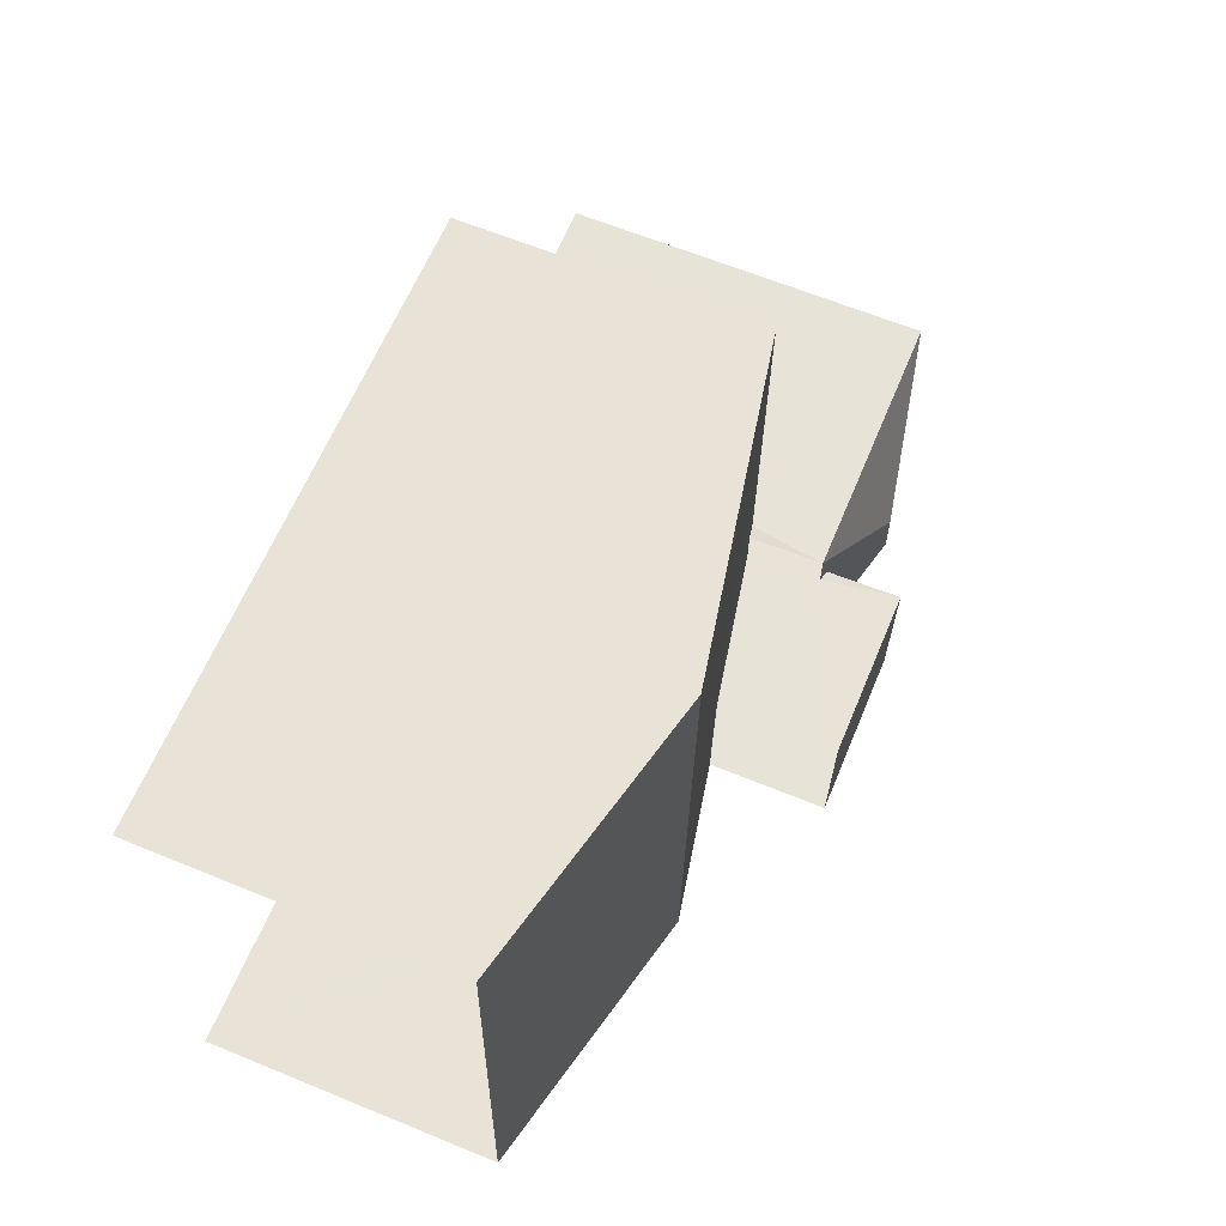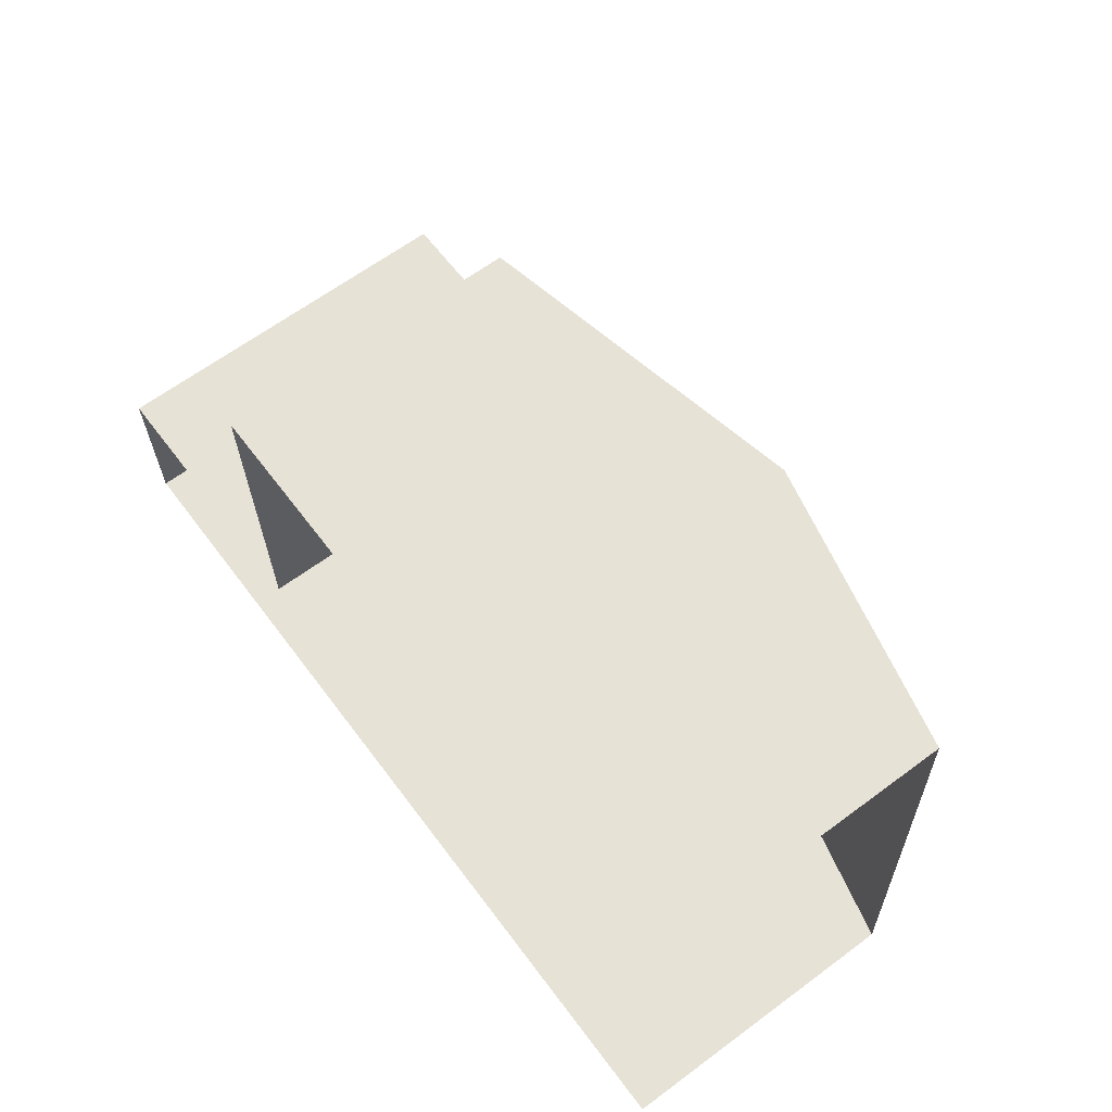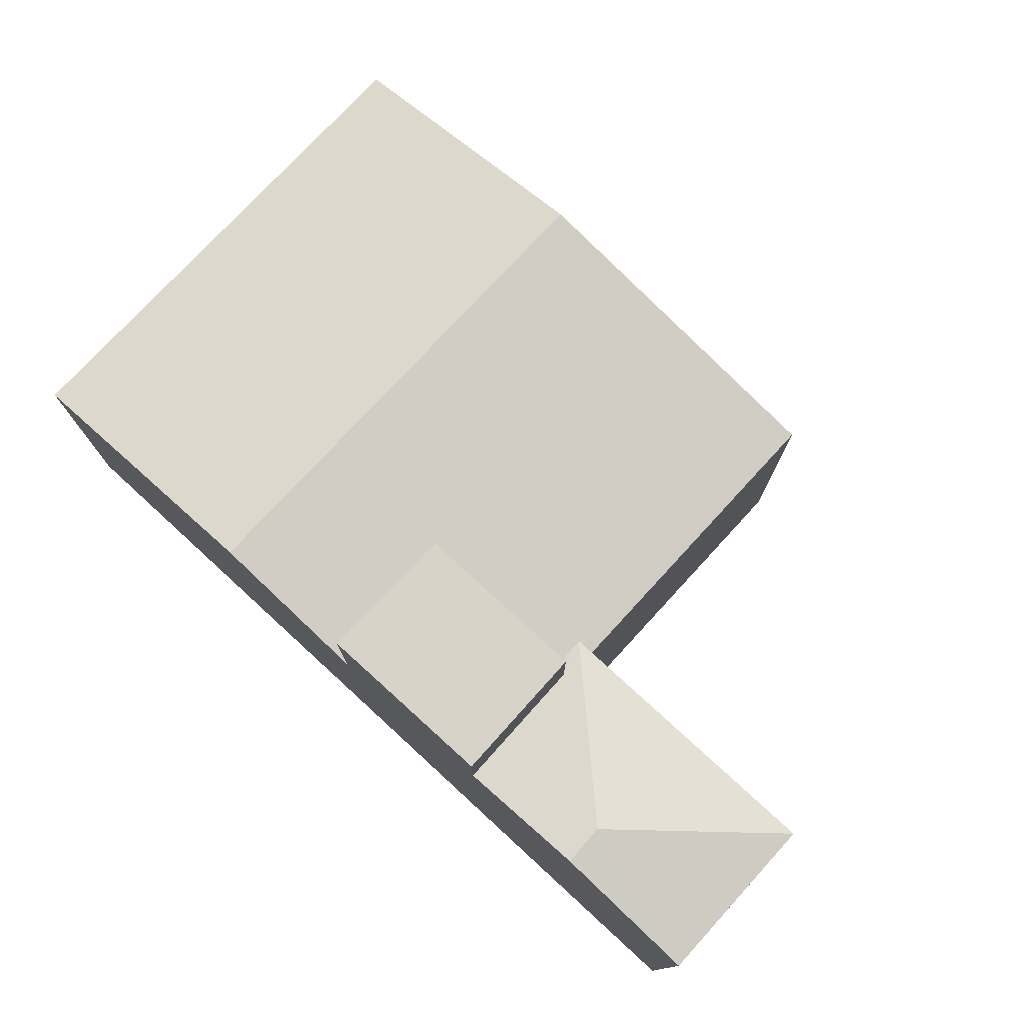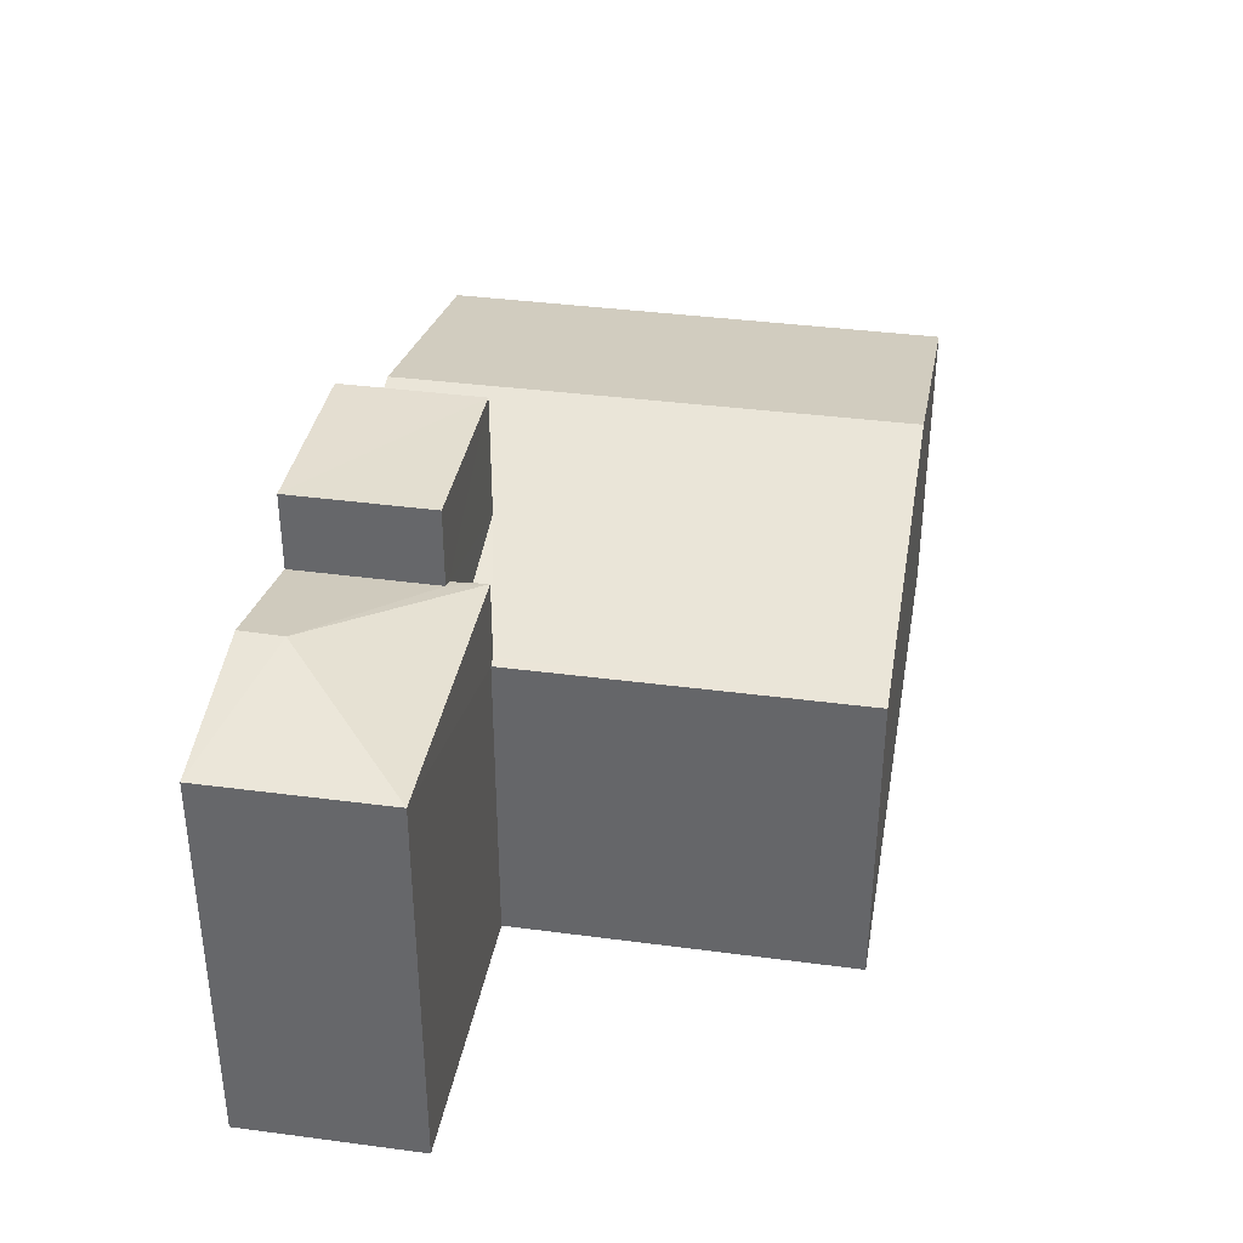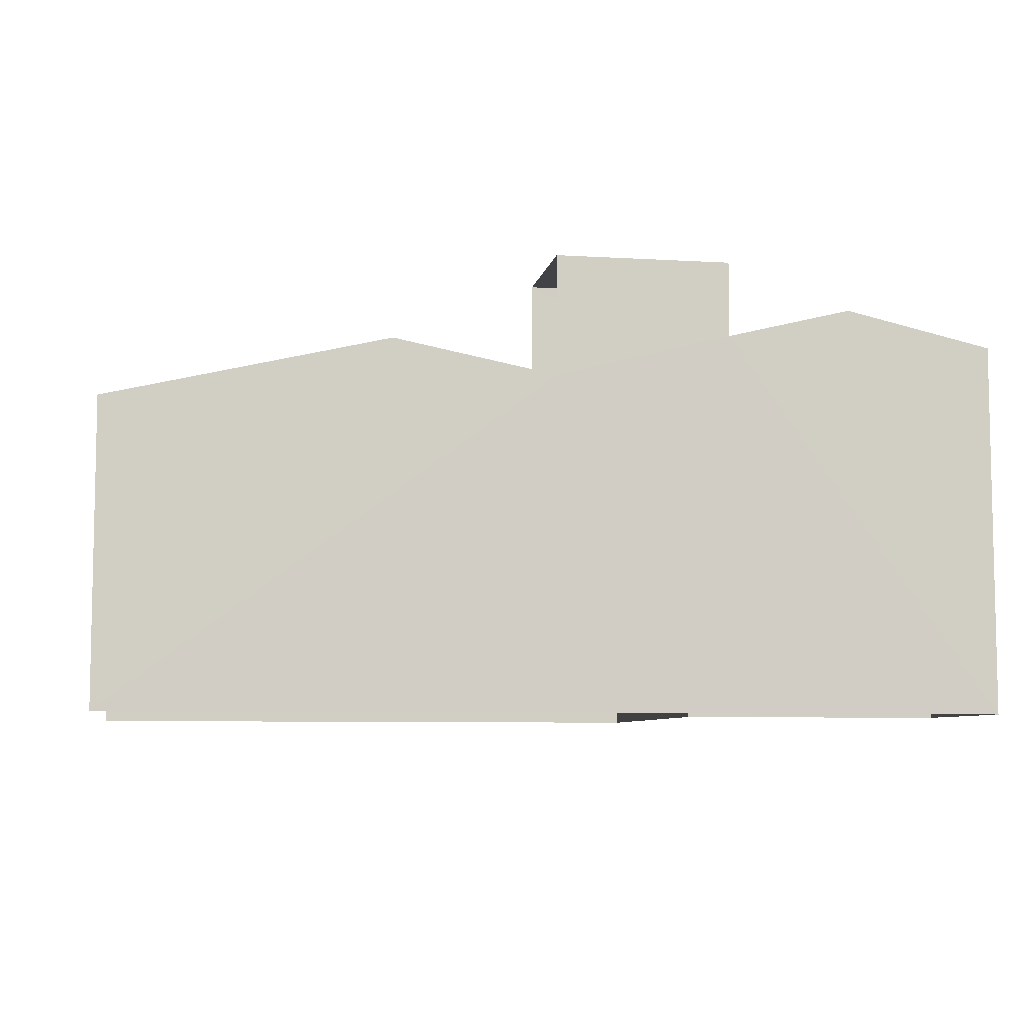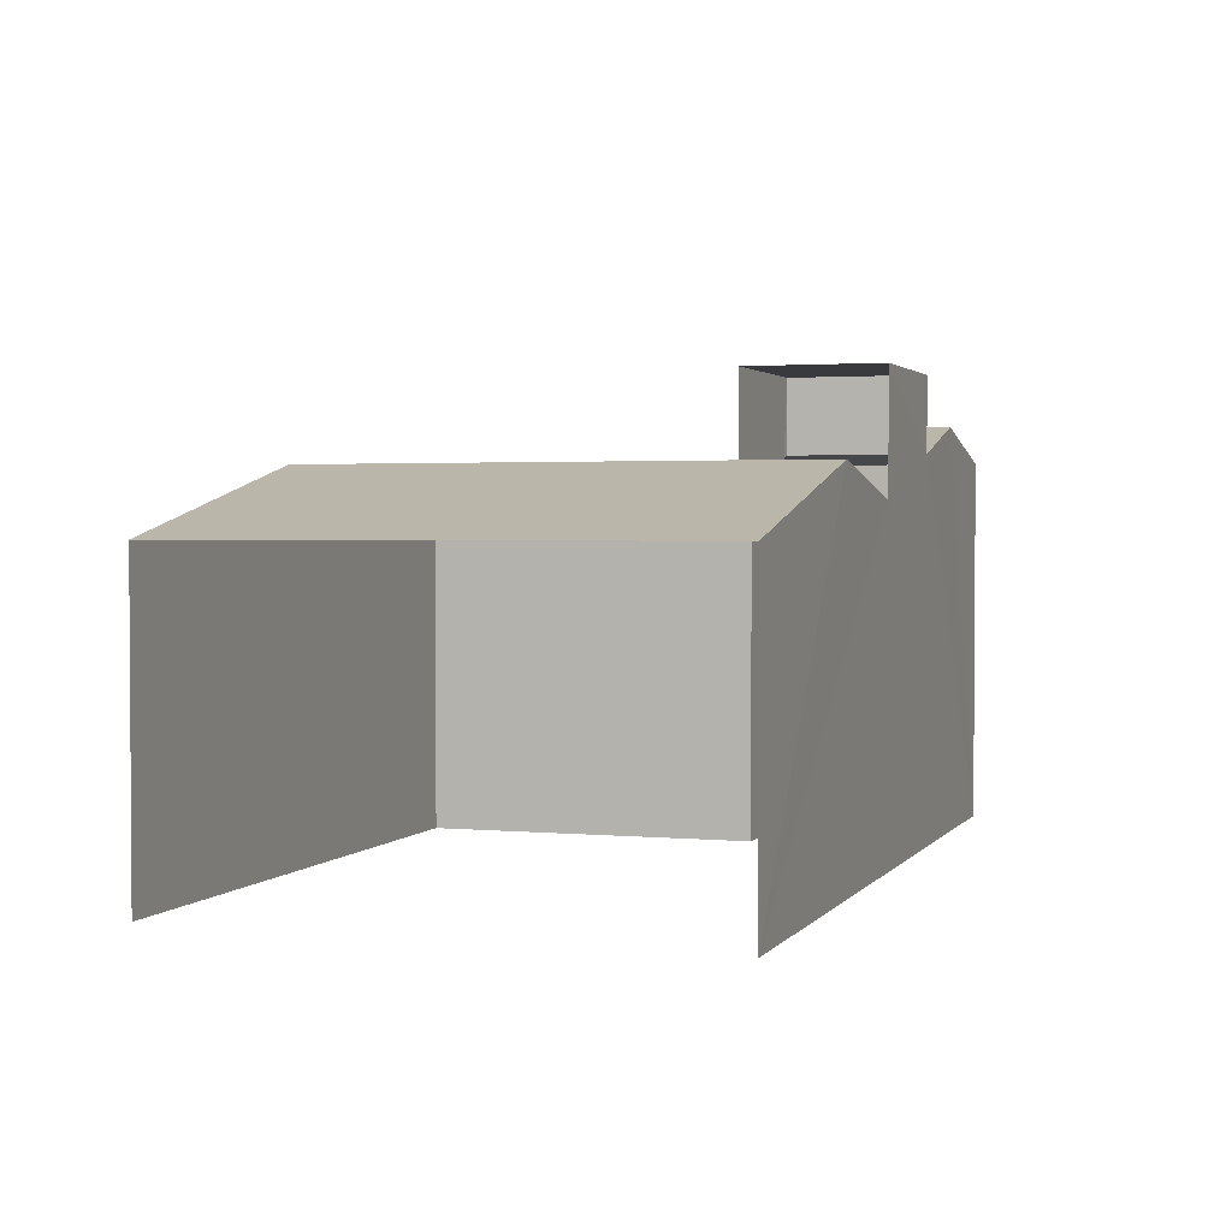
<metadata>
{"format":"obj","ext":"obj","renderer":"f3d","projection":"perspective","resolution":1024,"background":"white","views":[{"elev":64.2,"azim":-67.5,"up":"+Y"},{"elev":64.2,"azim":-126.7,"up":"+Y"},{"elev":76.4,"azim":40.9,"up":"+Z"},{"elev":36.6,"azim":98.3,"up":"+Z"},{"elev":-7.1,"azim":-11.6,"up":"+Z"},{"elev":2.1,"azim":-73.3,"up":"+Z"}]}
</metadata>
<code>
v -3.734e+05 -1.041e+05 27.64
v -3.734e+05 -1.041e+05 27.64
v -3.734e+05 -1.041e+05 27.64
v -3.734e+05 -1.041e+05 27.64
v -3.734e+05 -1.041e+05 27.64
v -3.734e+05 -1.041e+05 27.64
v -3.734e+05 -1.041e+05 33.88
v -3.734e+05 -1.041e+05 33.92
v -3.734e+05 -1.041e+05 34.44
v -3.734e+05 -1.041e+05 34.44
v -3.734e+05 -1.041e+05 33.92
v -3.734e+05 -1.041e+05 33.88
v -3.734e+05 -1.041e+05 33.88
v -3.734e+05 -1.041e+05 33.88
v -3.734e+05 -1.041e+05 32.6
v -3.734e+05 -1.041e+05 32.6
v -3.734e+05 -1.041e+05 32.64
v -3.734e+05 -1.041e+05 33.69
v -3.734e+05 -1.041e+05 33.16
v -3.734e+05 -1.041e+05 32.64
v -3.734e+05 -1.041e+05 33.69
v -3.734e+05 -1.041e+05 33.16
v -3.734e+05 -1.041e+05 32.6
v -3.734e+05 -1.041e+05 32.6
v -3.734e+05 -1.041e+05 35.18
v -3.734e+05 -1.041e+05 35.18
v -3.734e+05 -1.041e+05 35.18
v -3.734e+05 -1.041e+05 35.18
f 1 2 3
f 3 2 4
f 4 2 5
f 2 6 5
f 24 3 4
f 23 24 4
f 19 28 25
f 19 22 28
f 20 12 7
f 17 20 7
f 7 8 9
f 10 9 11
f 12 8 7
f 9 8 11
f 13 14 9
f 10 13 9
f 15 16 17
f 16 18 19
f 20 17 19
f 19 18 21
f 19 21 22
f 17 16 19
f 18 23 21
f 18 24 23
f 7 9 14
f 25 26 27
f 25 28 26
f 2 1 16
f 15 2 16
f 13 5 6
f 14 13 6
f 23 4 21
f 26 28 11
f 21 4 22
f 28 22 11
f 22 4 5
f 10 5 13
f 10 11 5
f 11 22 5
f 27 26 11
f 8 27 11
f 27 8 12
f 25 27 12
f 25 12 19
f 12 20 19
f 16 1 18
f 1 3 18
f 3 24 18
f 6 15 14
f 14 15 7
f 6 2 15
f 7 15 17

</code>
